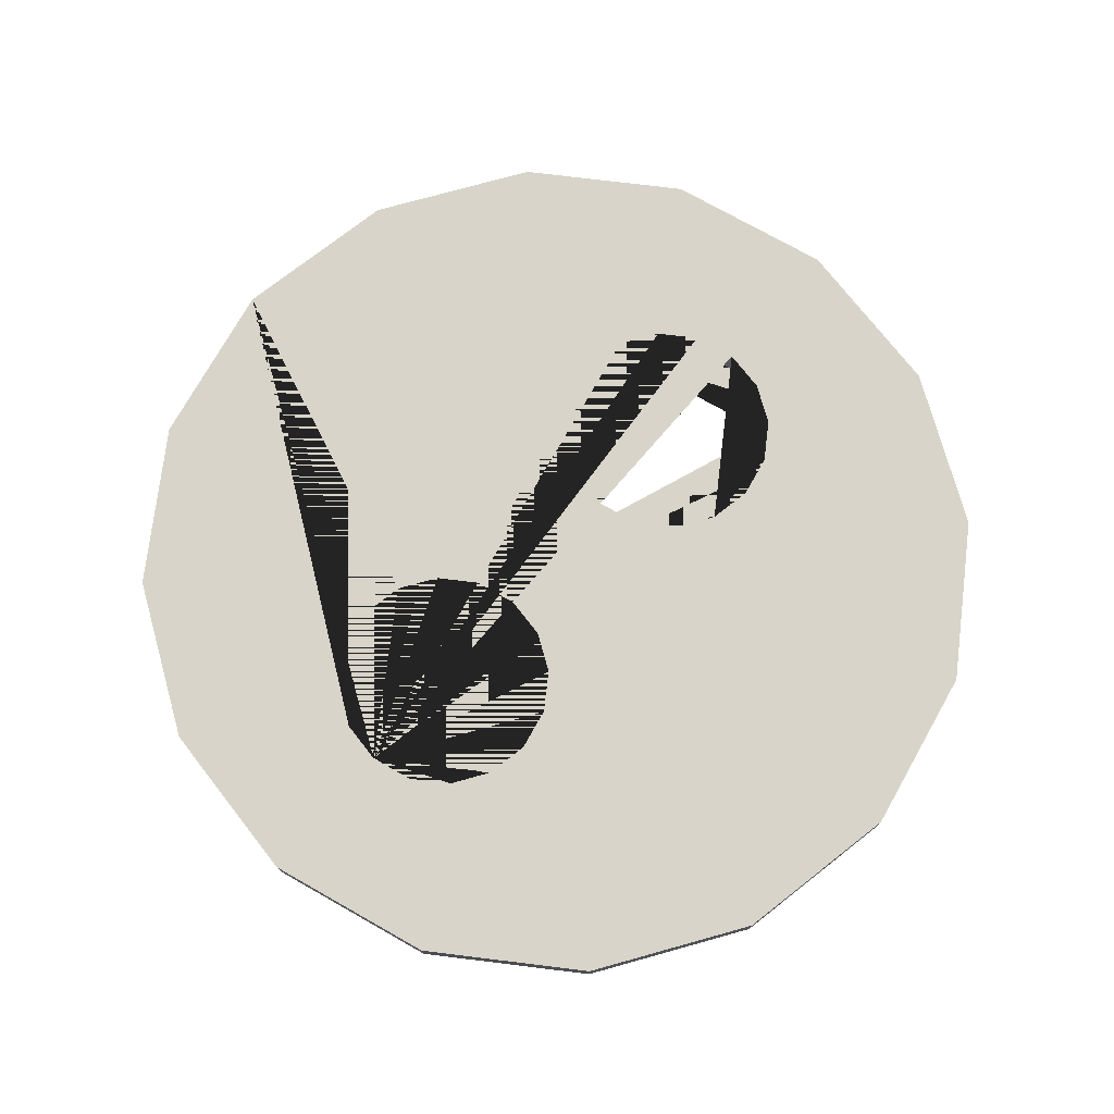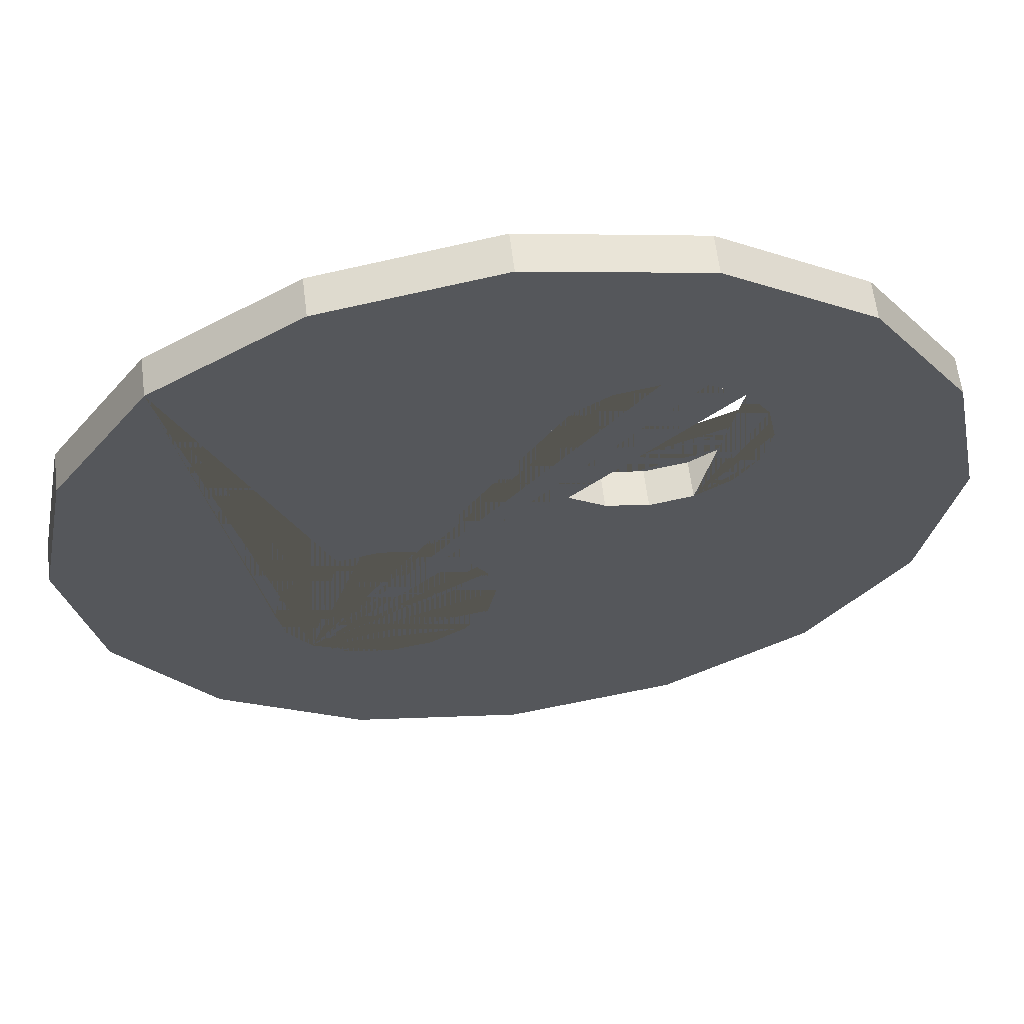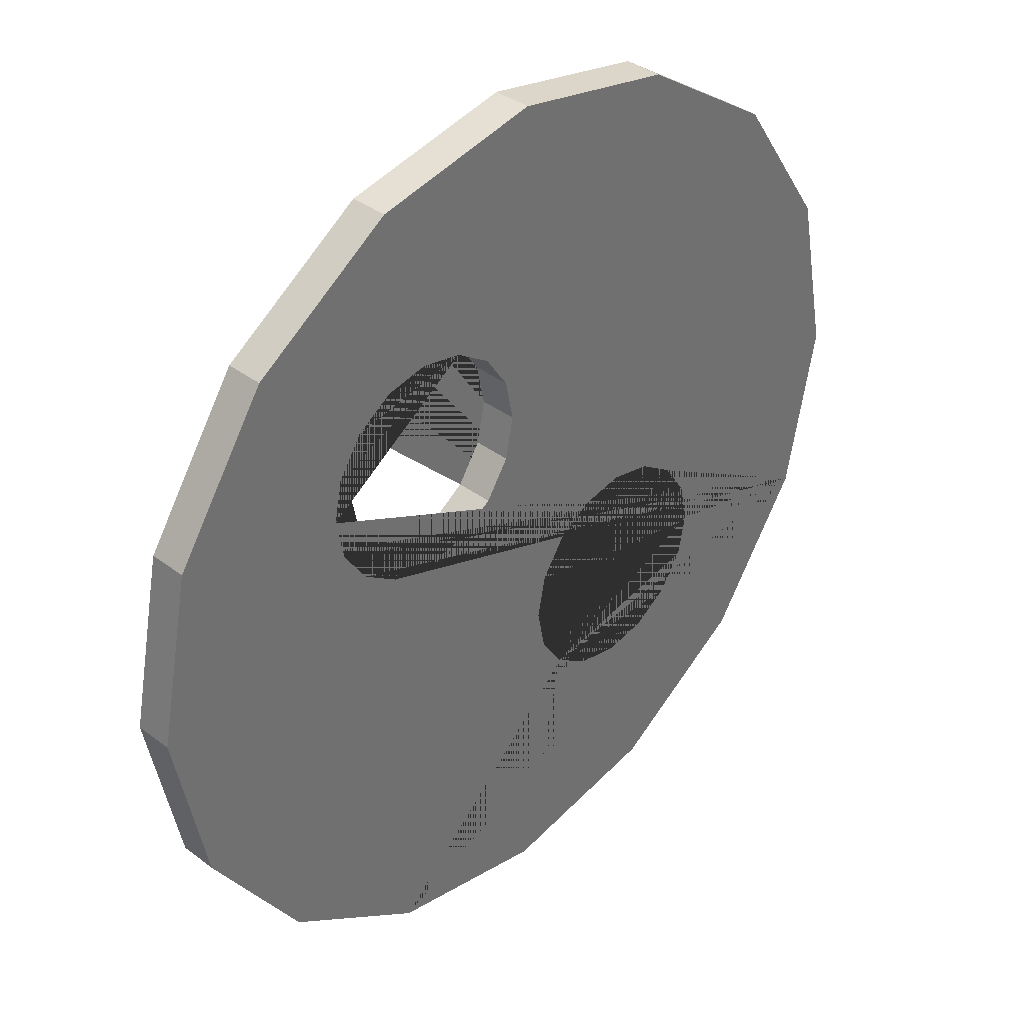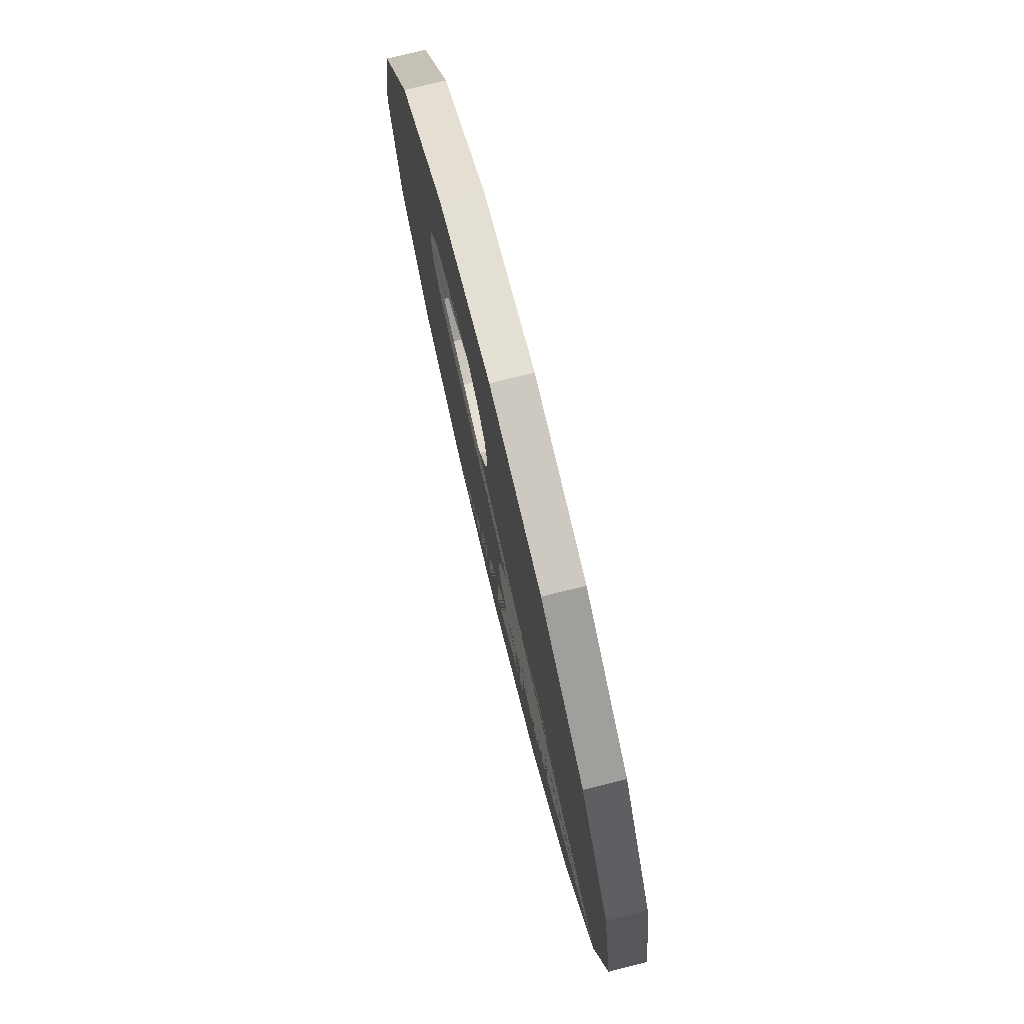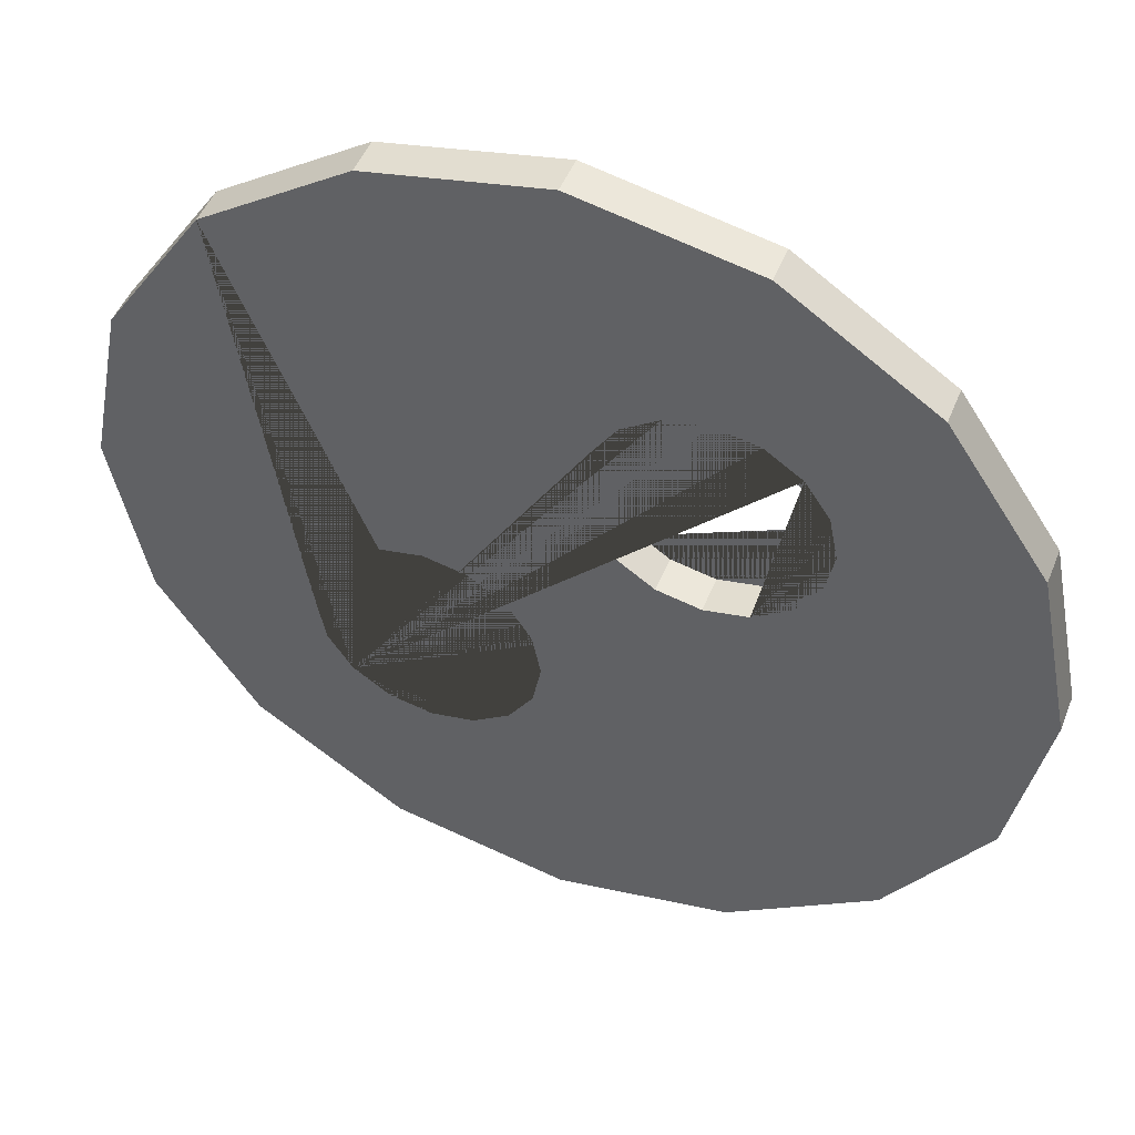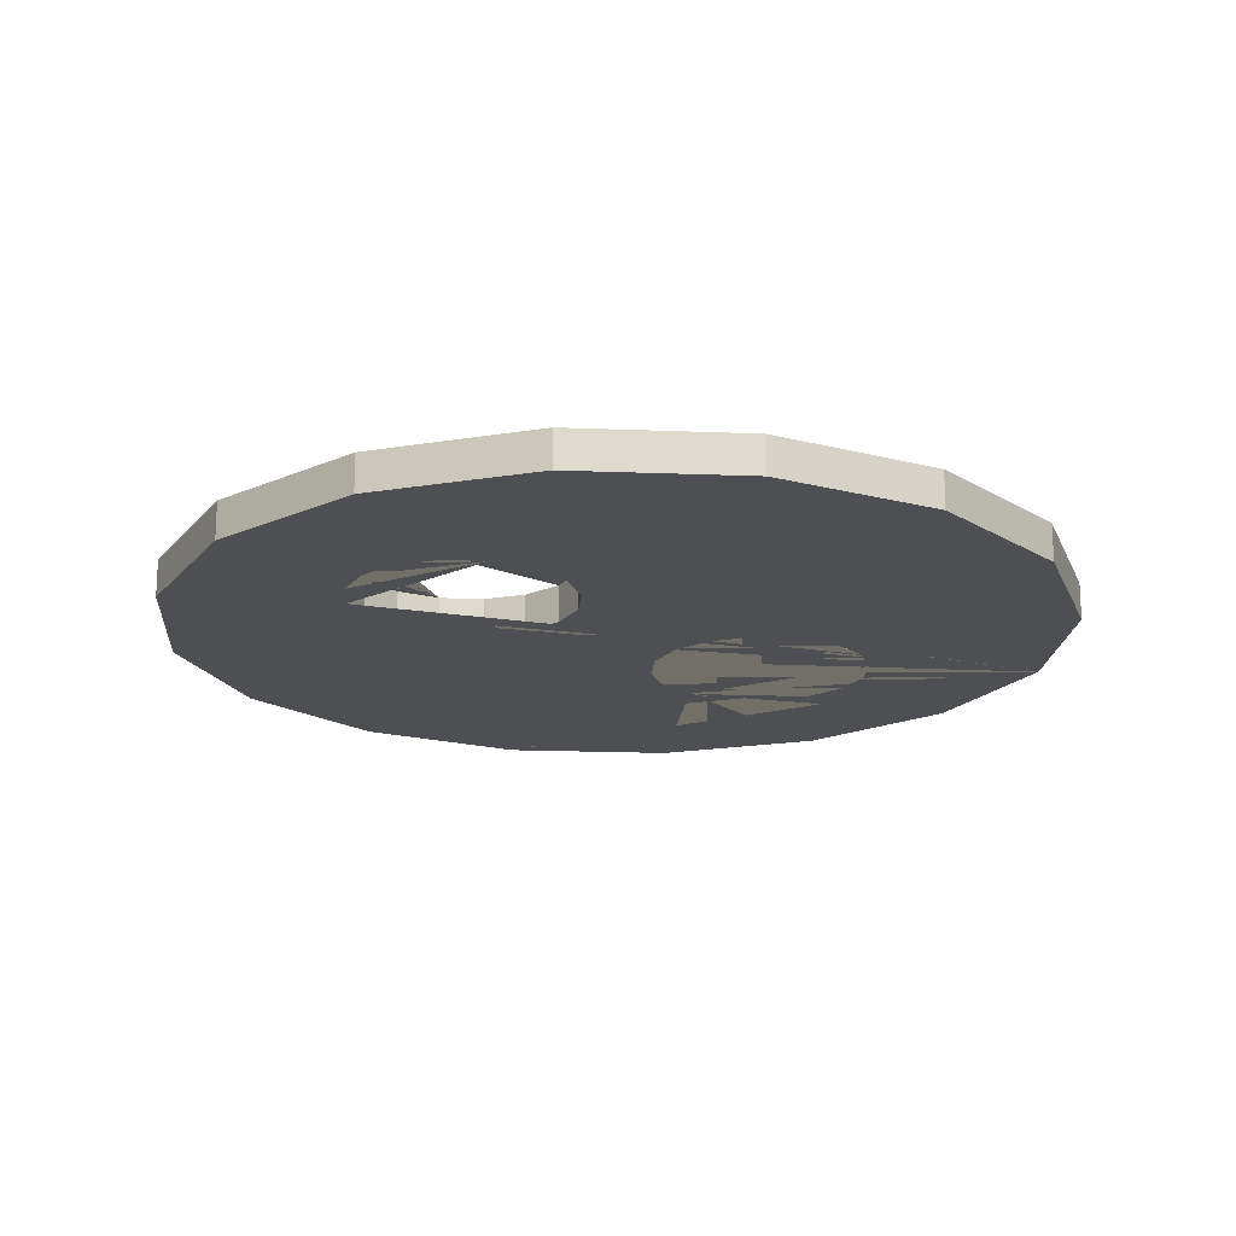
<metadata>
{"format":"obj","ext":"obj","renderer":"f3d","projection":"perspective","resolution":1024,"background":"white","views":[{"elev":75.0,"azim":175.7,"up":"+Y"},{"elev":61.9,"azim":172.9,"up":"+Z"},{"elev":37.4,"azim":-46.0,"up":"+Z"},{"elev":76.2,"azim":76.1,"up":"+Z"},{"elev":48.6,"azim":-158.7,"up":"+Z"},{"elev":-18.0,"azim":6.8,"up":"+Y"}]}
</metadata>
<code>
o Cylinder.001
v 0 -0.5 12
v 0 0.5 12
v -4.592 -0.5 11.09
v -4.592 0.5 11.09
v -8.485 -0.5 8.485
v -8.485 0.5 8.485
v -11.09 -0.5 4.592
v -11.09 0.5 4.592
v -12 -0.5 0
v -12 0.5 0
v -11.09 -0.5 -4.592
v -11.09 0.5 -4.592
v -8.485 -0.5 -8.485
v -8.485 0.5 -8.485
v -4.592 -0.5 -11.09
v -4.592 0.5 -11.09
v 0 -0.5 -12
v 0 0.5 -12
v 4.592 -0.5 -11.09
v 4.592 0.5 -11.09
v 8.485 -0.5 -8.485
v 8.485 0.5 -8.485
v 11.09 -0.5 -4.592
v 11.09 0.5 -4.592
v 12 -0.5 0
v 12 0.5 0
v 11.09 -0.5 4.592
v 11.09 0.5 4.592
v 8.485 -0.5 8.485
v 8.485 0.5 8.485
v 4.592 -0.5 11.09
v 4.592 0.5 11.09
v -0.5 0.5 3.5
v -1.379 0.5 1.379
v -0.7284 0.5 2.352
v -0.7284 0.5 4.648
v -2.352 0.5 6.272
v -5.621 0.5 5.621
v -4.648 0.5 6.272
v -3.5 0.5 6.5
v -1.379 0.5 5.621
v -2.352 0.5 0.7284
v -4.648 0.5 0.7284
v -3.5 0.5 0.5
v -6.5 0.5 3.5
v -6.272 0.5 2.352
v -6.272 0.5 4.648
v -5.621 0.5 1.379
v -0.5 -0.5 3.5
v -0.7284 -0.5 2.352
v -0.7284 -0.5 4.648
v -2.352 -0.5 0.7284
v -2.352 -0.5 6.272
v -1.379 -0.5 1.379
v -1.379 -0.5 5.621
v -5.621 -0.5 1.379
v -4.648 -0.5 0.7284
v -4.648 -0.5 6.272
v -6.5 -0.5 3.5
v -6.272 -0.5 4.648
v -6.272 -0.5 2.352
v -5.621 -0.5 5.621
v -3.5 -0.5 0.5
v -3.5 -0.5 6.5
v 6.5 0.5 -3.5
v 6.272 0.5 -4.648
v 6.272 0.5 -2.352
v 4.648 0.5 -0.7284
v 4.648 0.5 -6.272
v 5.621 0.5 -1.379
v 5.621 0.5 -5.621
v 2.352 0.5 -6.272
v 2.352 0.5 -0.7284
v 0.5 0.5 -3.5
v 0.7284 0.5 -2.352
v 0.7284 0.5 -4.648
v 1.379 0.5 -1.379
v 1.379 0.5 -5.621
v 3.5 0.5 -6.5
v 3.5 0.5 -0.5
v 6.5 -0.5 -3.5
v 6.272 -0.5 -4.648
v 6.272 -0.5 -2.352
v 4.648 -0.5 -0.7284
v 4.648 -0.5 -6.272
v 5.621 -0.5 -1.379
v 5.621 -0.5 -5.621
v 2.352 -0.5 -6.272
v 2.352 -0.5 -0.7284
v 0.5 -0.5 -3.5
v 0.7284 -0.5 -2.352
v 0.7284 -0.5 -4.648
v 3.5 -0.5 -6.5
v 1.379 -0.5 -5.621
v 1.379 -0.5 -1.379
v 3.5 -0.5 -0.5
f 1 2 4 3
f 3 4 6 5
f 5 6 8 7
f 7 8 10 9
f 9 10 12 11
f 11 12 14 13
f 13 14 16 15
f 15 16 18 17
f 17 18 20 19
f 19 20 22 21
f 21 22 24 23
f 23 24 26 25
f 25 26 28 27
f 27 28 30 29
f 43 14 12 10 8 6 38 47 45 46 48
f 30 28 26 24 22 71 66 65 67 70 68
f 71 22 20 18 16 14 43 44 42 34 35 33 36 41 37 40 39 38 6 4 2 32 30 68 80 73 77 75 74 76 78 72 79 69
f 29 30 32 31
f 31 32 2 1
f 53 55 31 1 3 5 7 59 60 62 58 64
f 23 25 27 29 31 55 51 49 50 54 52 63 57 56 61 59 7 9 11 13 15 94 92 90 91 95 89 96 84 86 83 81
f 94 15 17 19 21 23 81 82 87 85 93 88
f 58 39 40 64
f 62 38 39 58
f 47 38 62 60
f 45 47 60 59
f 46 45 59 61
f 48 46 61 56
f 43 48 56 57
f 44 43 57 63
f 42 44 63 52
f 34 42 52 54
f 50 35 34 54
f 49 33 35 50
f 51 36 33 49
f 55 41 36 51
f 53 37 41 55
f 64 40 37 53
f 89 73 80 96
f 95 77 73 89
f 75 77 95 91
f 74 75 91 90
f 76 74 90 92
f 78 76 92 94
f 72 78 94 88
f 79 72 88 93
f 69 79 93 85
f 71 69 85 87
f 82 66 71 87
f 81 65 66 82
f 83 67 65 81
f 86 70 67 83
f 84 68 70 86
f 96 80 68 84

</code>
